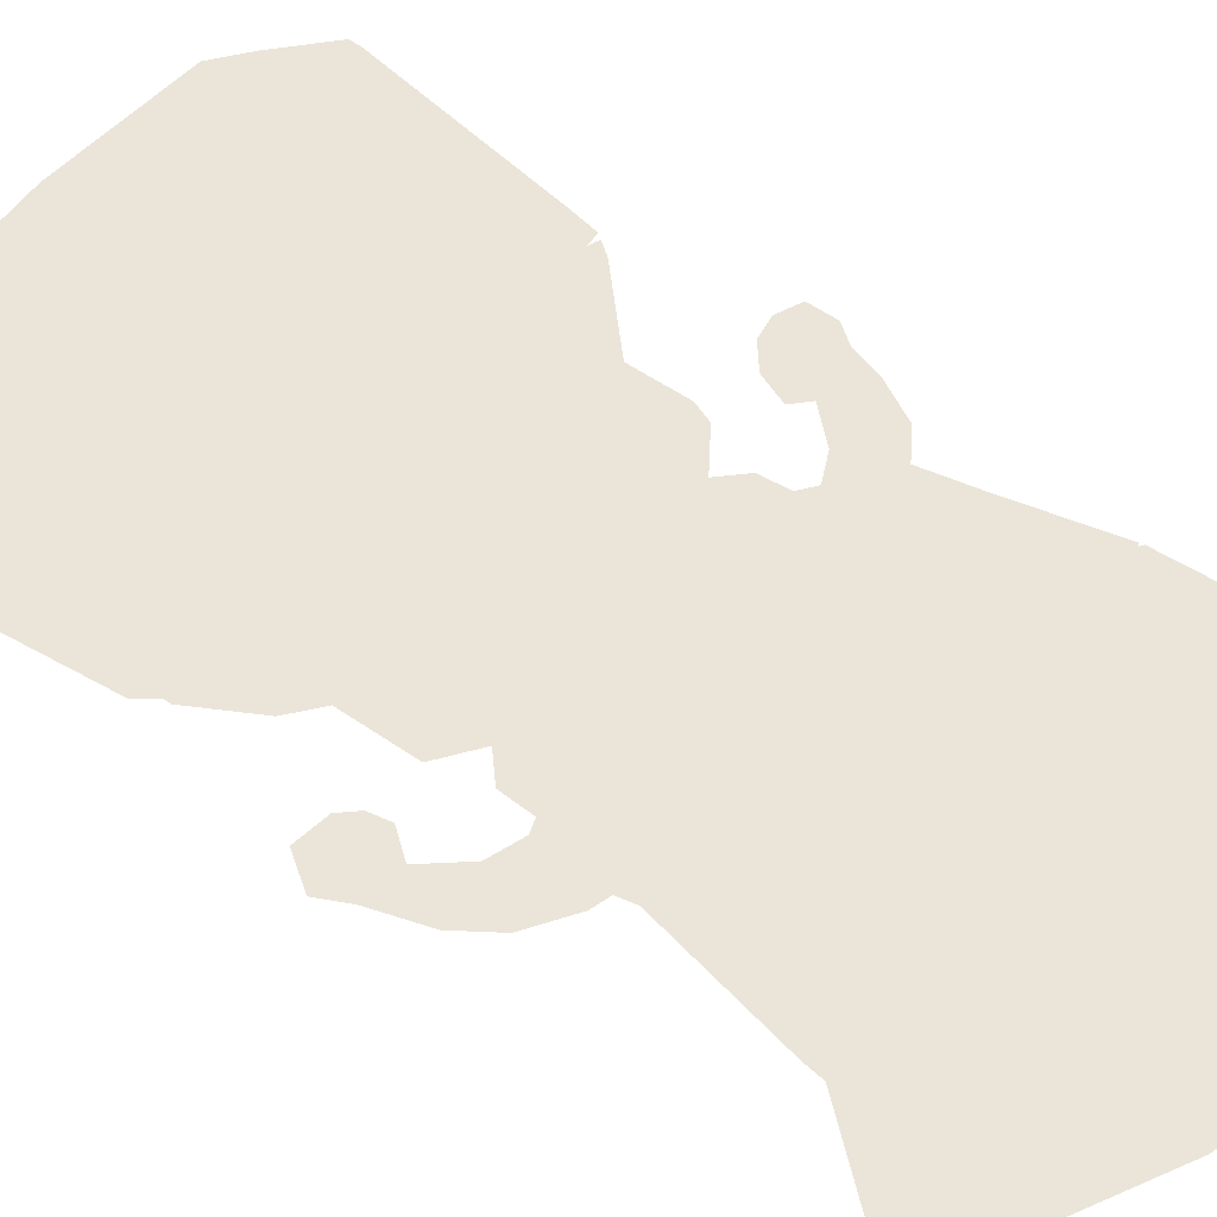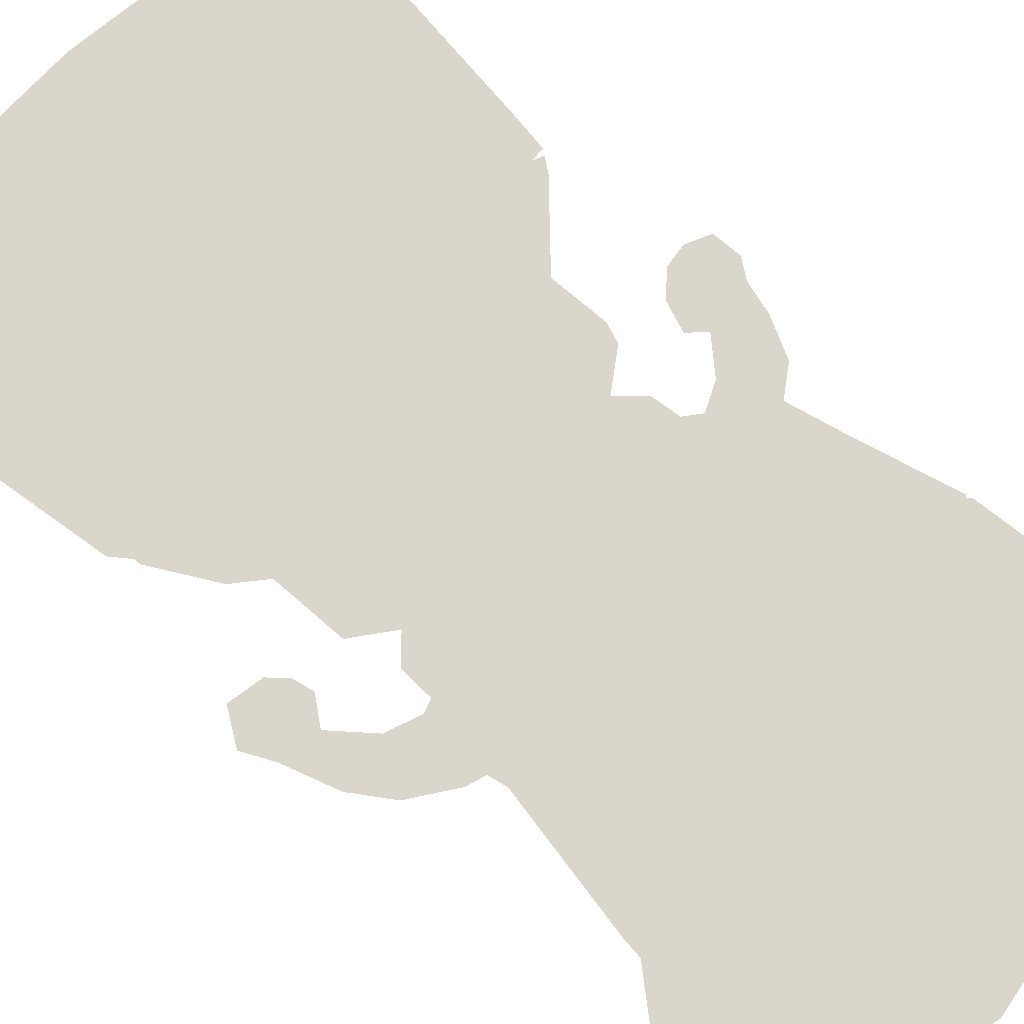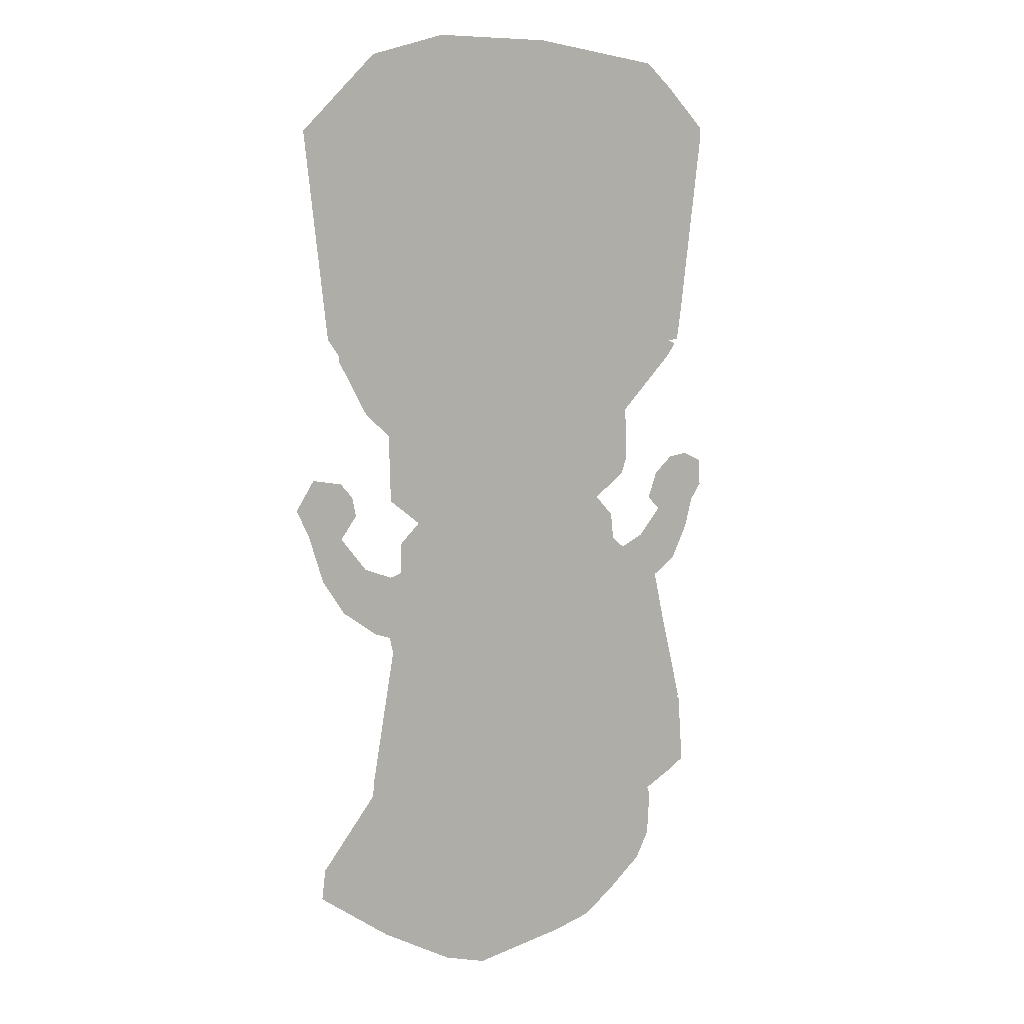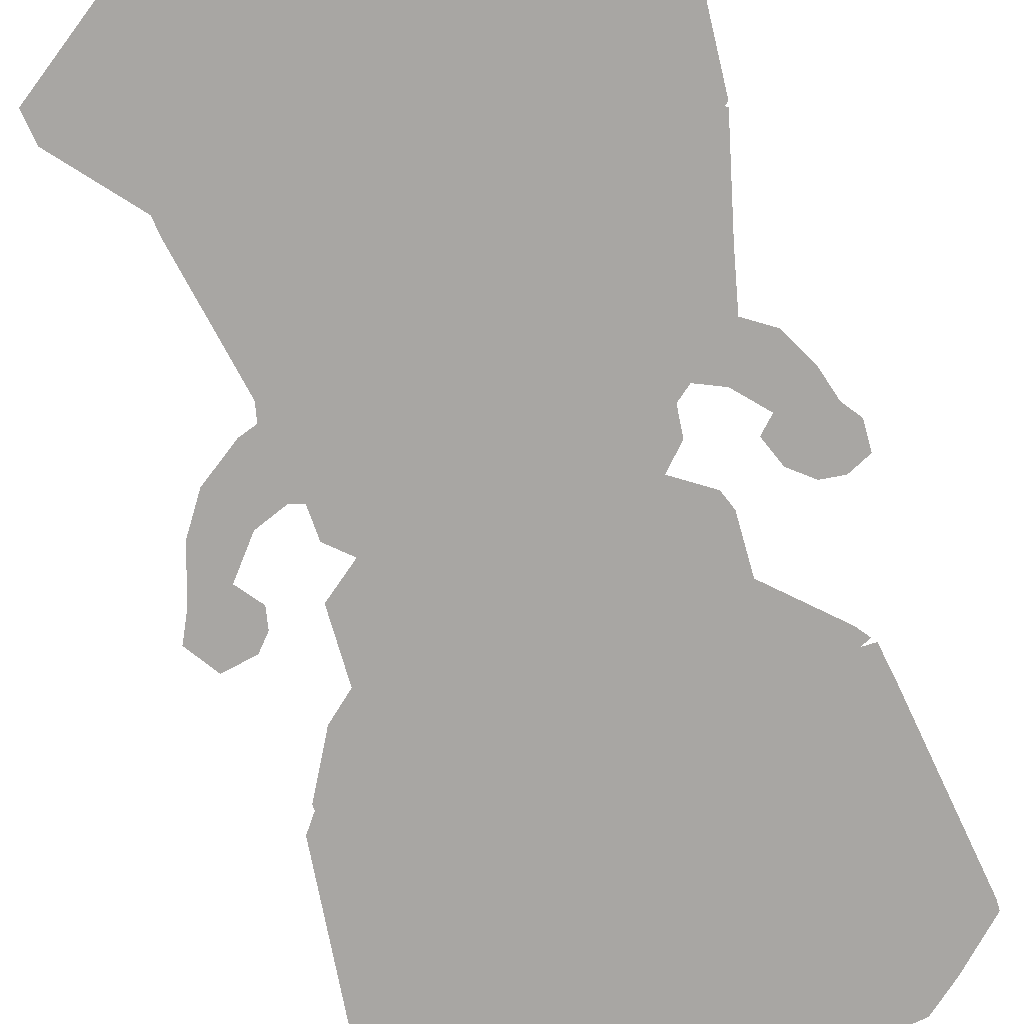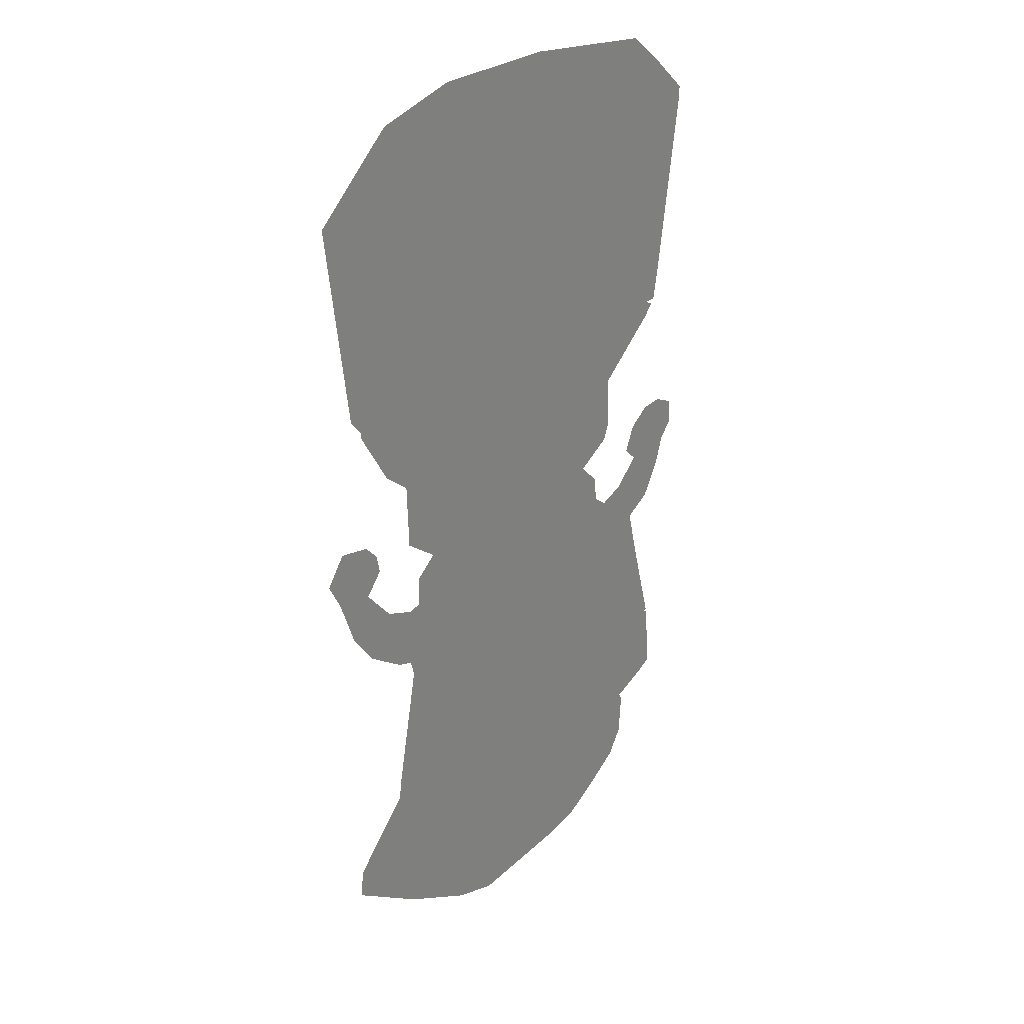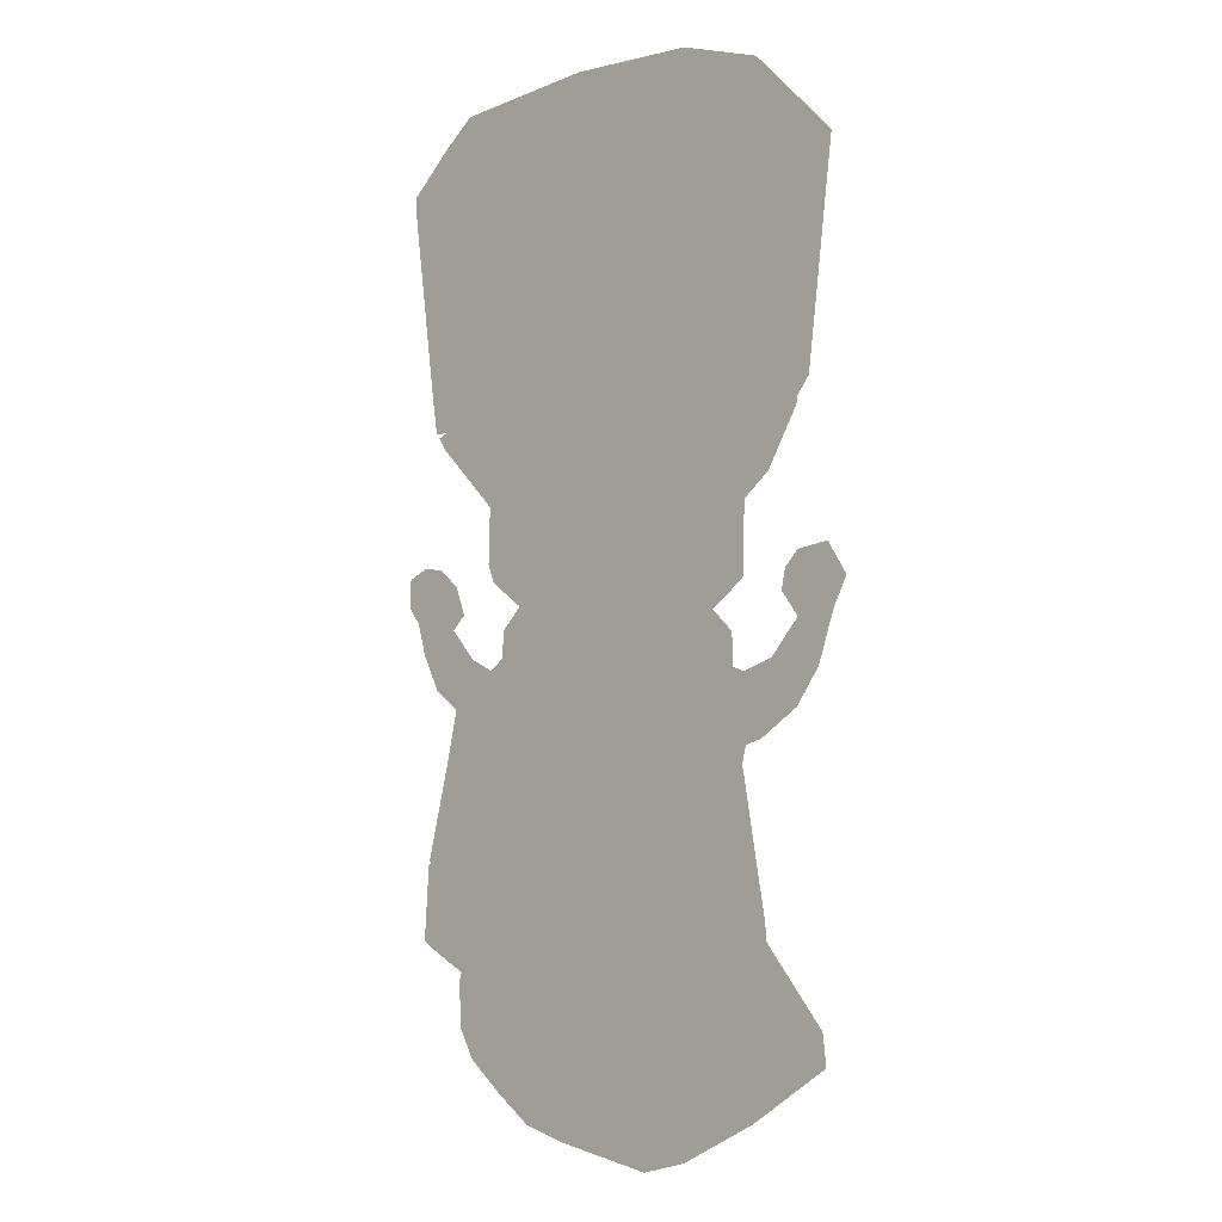
<metadata>
{"format":"obj","ext":"obj","renderer":"f3d","projection":"perspective","resolution":1024,"background":"white","views":[{"elev":58.9,"azim":-53.3,"up":"+Z"},{"elev":73.5,"azim":-47.3,"up":"+Z"},{"elev":8.8,"azim":-34.9,"up":"+Y"},{"elev":-74.3,"azim":17.7,"up":"+Z"},{"elev":30.3,"azim":-46.5,"up":"+Y"},{"elev":-2.2,"azim":-138.1,"up":"+Y"}]}
</metadata>
<code>
o Plane
v 1 1 -0
v -1 1 -0
v 1.091 -0.9468 0
v 1.102 -0.9392 0
v -1 -1.371 0
v -1 -1.746 0
v 1.088 -0.8854 0
v 1.055 -0.1702 0
v 1.029 0.3766 -0
v 1.004 0.9196 -0
v 1.205 2.051 -0
v 1.205 2.103 -0
v 0.1835 2.511 -0
v -0.4131 2.511 -0
v -1.241 0.2791 -0
v -1 2.212 -0
v -1 0.9732 -0
v -1 0.3885 -0
v -1 0.1209 -0
v -0.9927 -0.2403 0
v 1.064 1 -0
v 1 2.301 -0
v -0.8121 -0.9952 0
v -1.175 2.046 -0
v 1.133 -1.301 0
v -0.189 -2.177 0
v 1.048 0.9786 -0
v 1.107 -0.9594 0
v 1.062 -1.345 0
v 0.9889 -0.4988 0
v 0.9317 -0.2527 0
v 0.9317 0.2967 -0
v 0.8834 0.1692 -0
v 0.9493 0.1033 -0
v 0.8307 -0.02857 -0
v 0.712 -0.08131 0
v 0.6461 -0.02857 -0
v 0.6322 0.09889 -0
v 0.5362 0.2 -0
v 0.6988 0.3098 -0
v 0.7296 0.3934 -0
v 0.7208 0.6483 -0
v -0.8526 0.7098 -0
v -0.7296 0.6043 -0
v -0.7208 0.2835 -0
v -0.5626 0.1604 -0
v -0.6636 0.06812 -0
v -0.668 -0.07691 0
v -0.7252 -0.09449 0
v -0.868 -0.03955 0
v -0.9186 0.2271 -0
v -0.9376 0.3186 -0
v -0.8131 -0.367 0
v -0.734 -0.3934 0
v -0.7164 -0.4725 0
v -1.059 1.079 -0
v -1.149 0.4168 -0
v -1.178 0.1516 -0
v -1.103 -0.07691 0
v 0.2857 -2.107 0
v 0.4878 -2.059 0
v 0.6593 -1.94 0
v 0.8263 -1.809 0
v 0.8966 -1.681 0
v 0.9098 -1.466 0
v 0.8939 -1.429 0
v -0.8307 -1.097 0
v -0.8395 -1.18 0
v -0.7691 -1.91 0
v -0.4043 -2.112 0
v 1.086 1.141 -0
v 1.138 -0.006593 -0
v 1.178 0.134 -0
v 1.235 0.2132 -0
v 1.231 0.3406 -0
v 1.13 0.389 -0
v -1.116 -1.51 0
v -1.134 -1.65 0
v 0.8526 2.424 -0
v -0.7955 2.406 -0
g off
f 34 35 8
f 66 68 60
f 48 49 54
f 29 28 3
f 37 48 55
f 1 10 27
f 14 80 16
f 42 44 39
f 41 42 39
f 49 50 20
f 1 2 42
f 10 1 42
f 39 46 37
f 19 52 18
f 2 17 43
f 56 16 24
f 46 47 48
f 19 18 58
f 44 46 39
f 48 54 55
f 36 37 55
f 46 48 37
f 71 11 22
f 40 41 39
f 2 43 44
f 4 7 3
f 76 9 73
f 77 6 5
f 42 2 44
f 37 38 39
f 44 45 46
f 50 19 20
f 20 53 49
f 53 54 49
f 55 23 30
f 23 3 7
f 30 23 7
f 31 8 35
f 8 9 34
f 30 31 36
f 55 30 36
f 35 36 31
f 9 32 34
f 32 33 34
f 29 3 66
f 3 23 66
f 23 67 66
f 67 68 66
f 68 5 69
f 5 6 69
f 69 70 68
f 70 26 68
f 26 60 68
f 60 61 62
f 62 63 66
f 63 64 66
f 64 65 66
f 60 62 66
f 29 25 28
f 16 2 14
f 2 1 13
f 14 2 13
f 1 22 13
f 22 79 13
f 19 51 52
f 56 2 16
f 57 15 18
f 15 58 18
f 58 59 19
f 59 20 19
f 11 12 22
f 22 1 71
f 1 21 71
f 9 8 72
f 73 74 76
f 74 75 76
f 9 72 73
f 77 78 6

</code>
